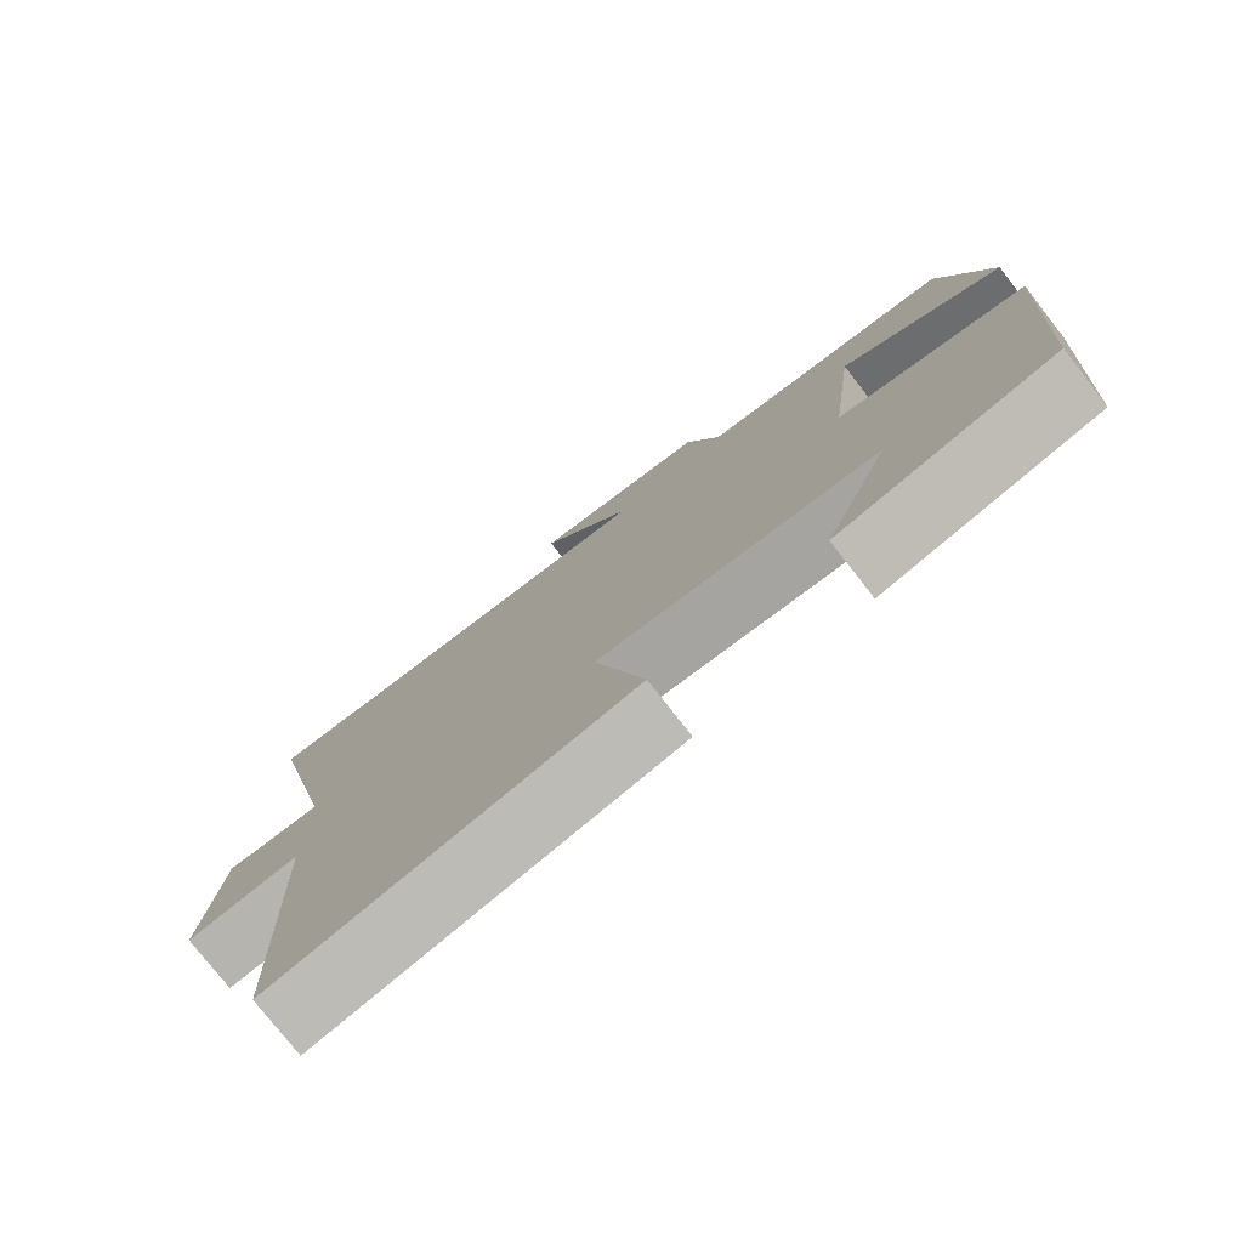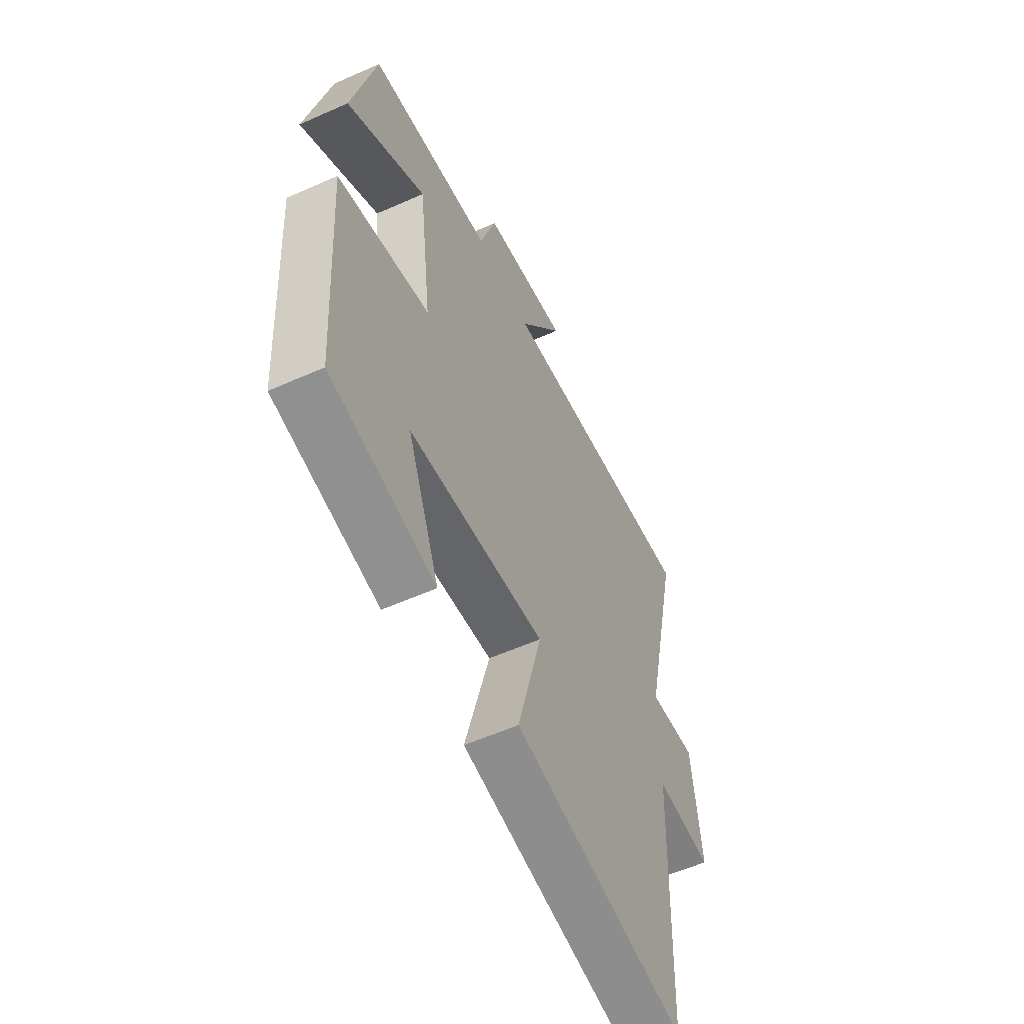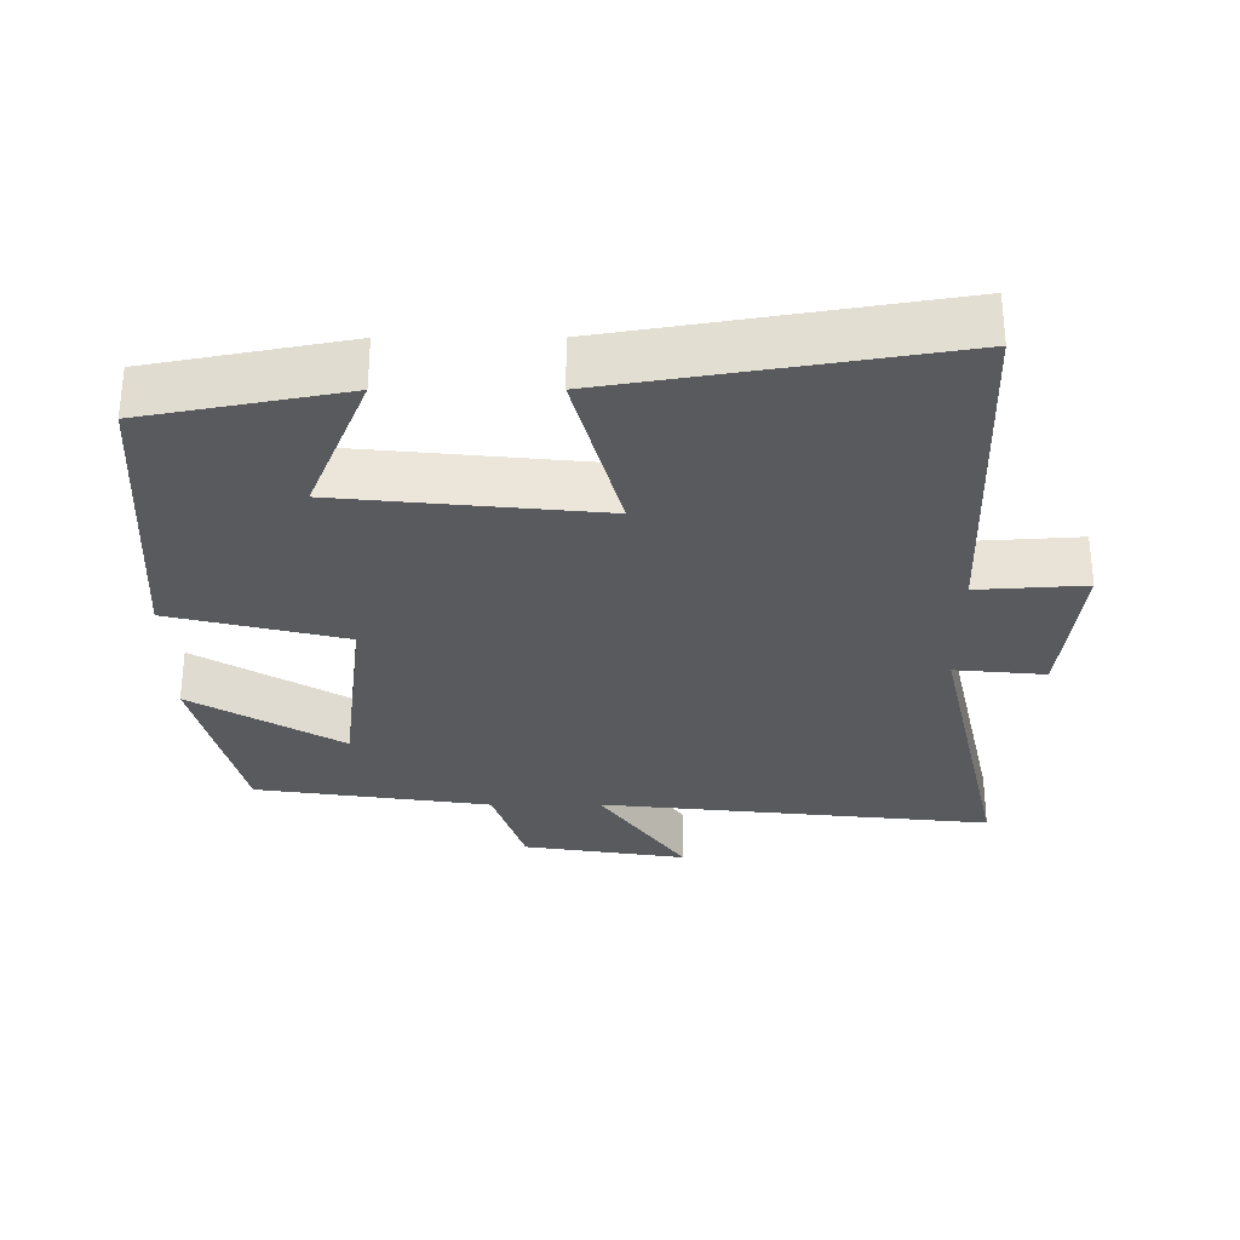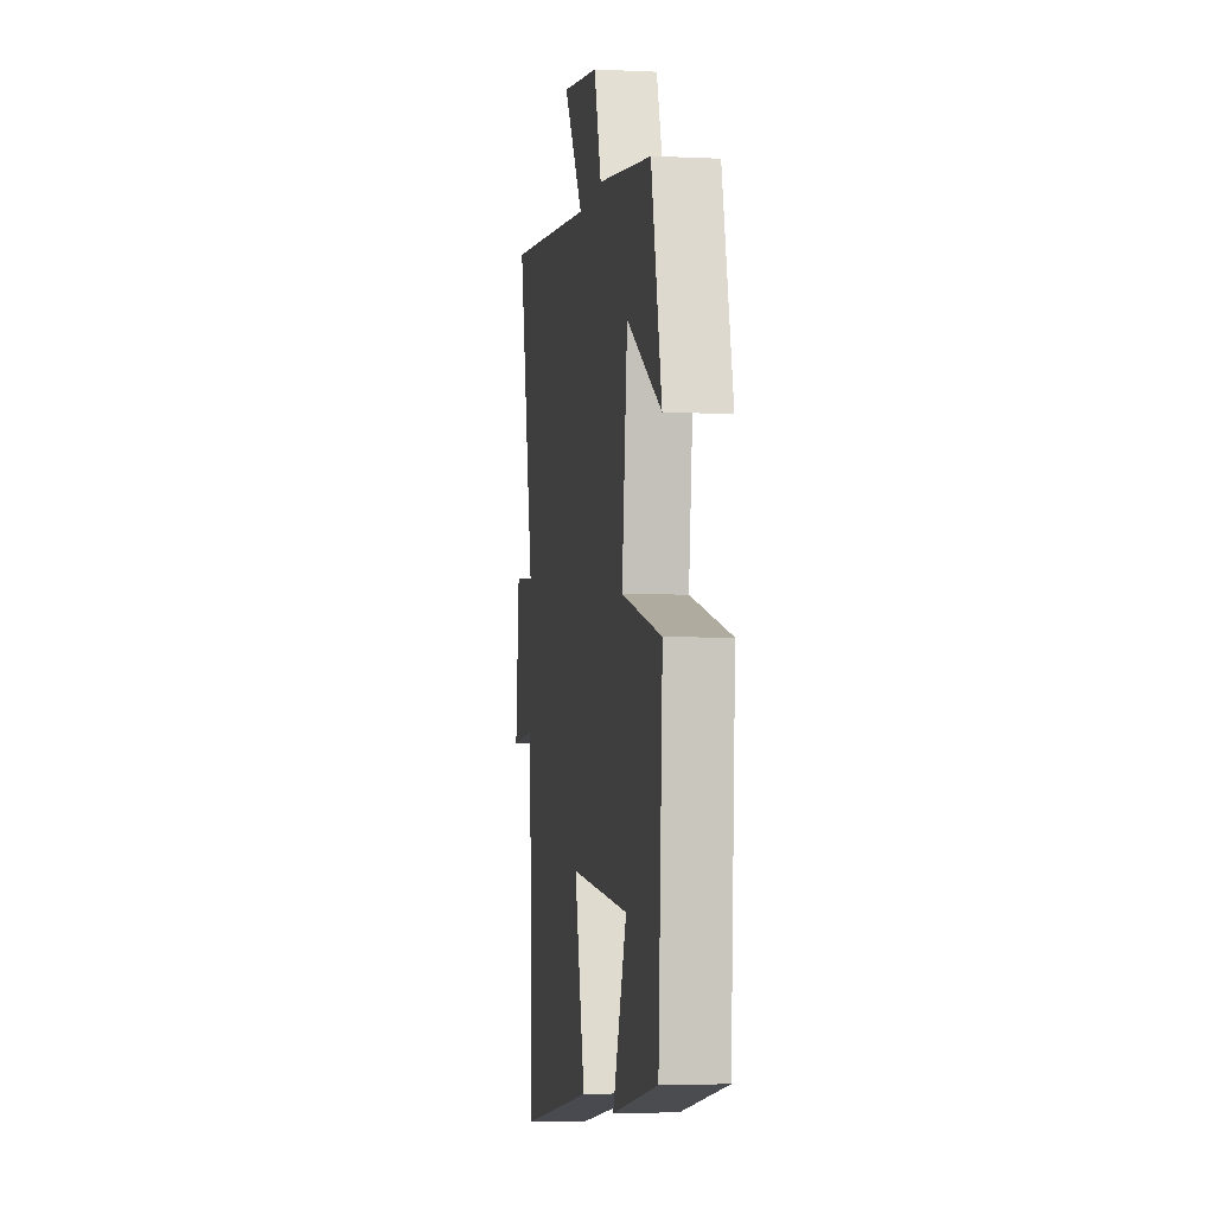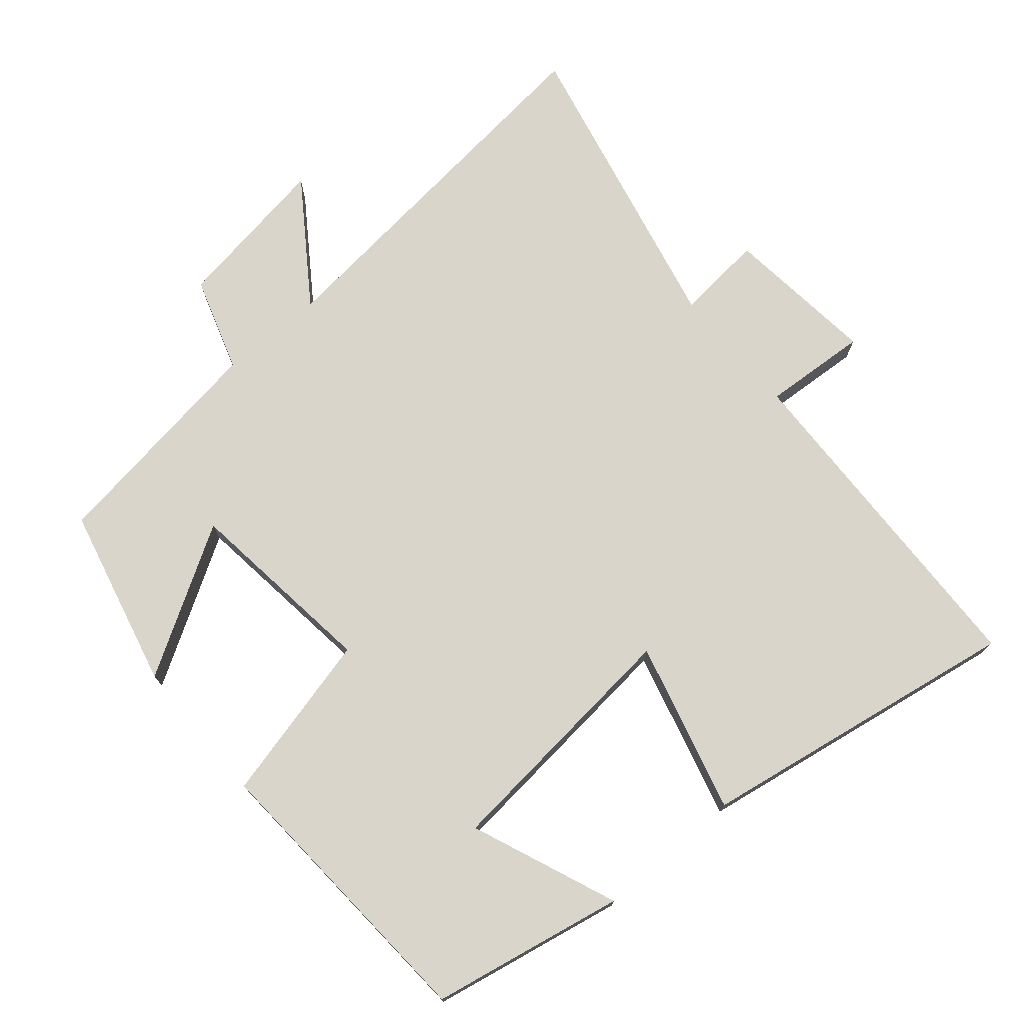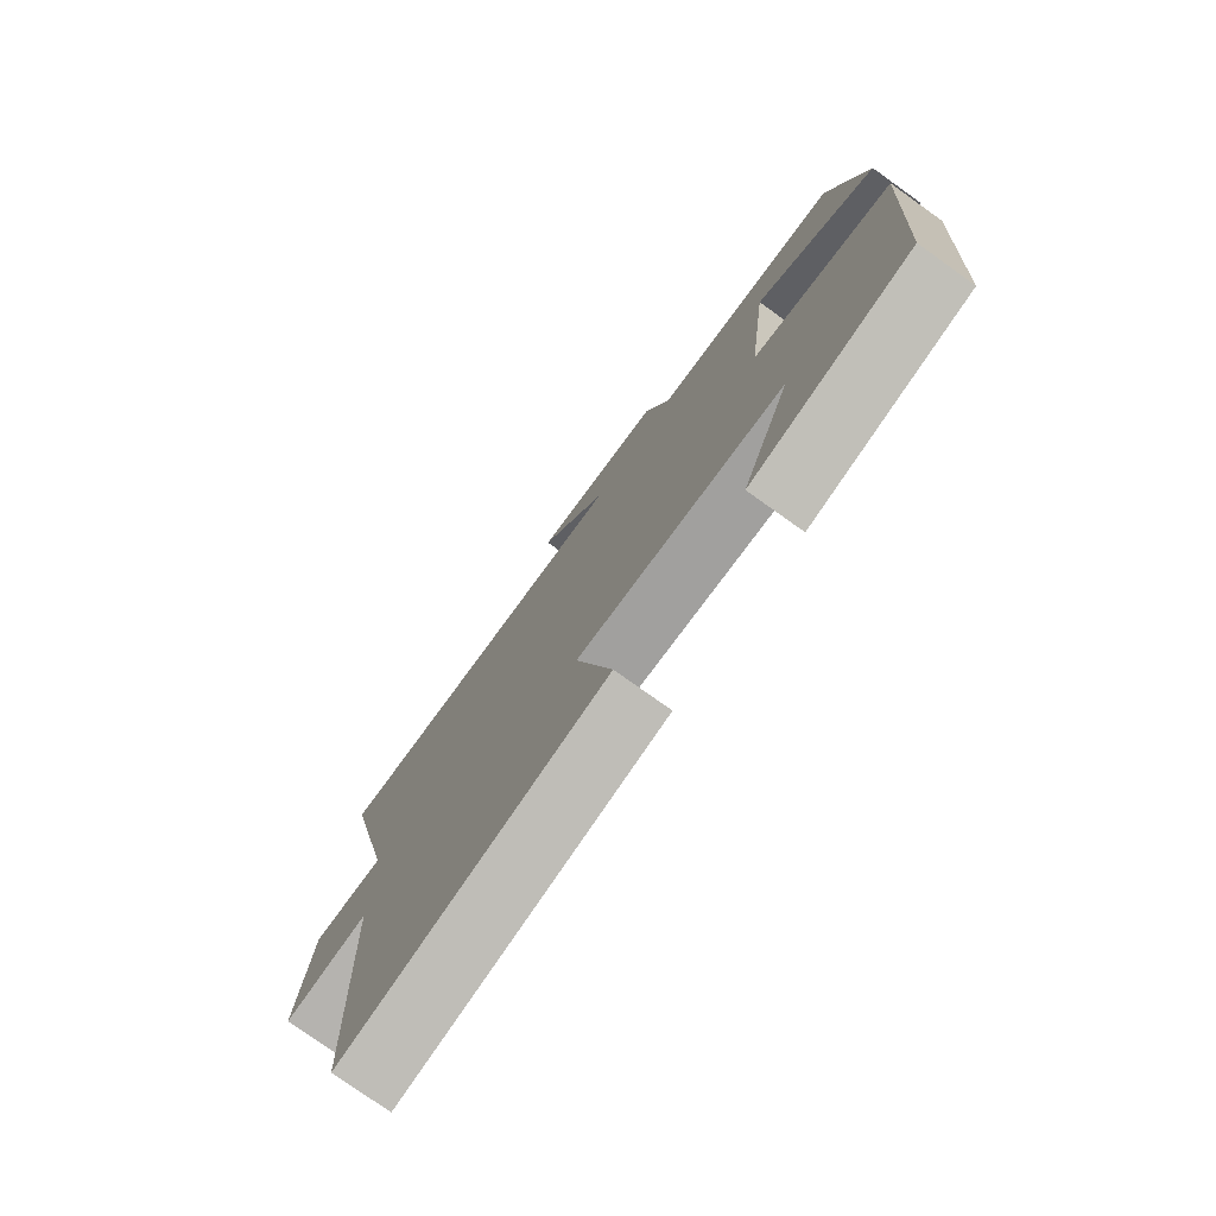
<metadata>
{"format":"obj","ext":"obj","renderer":"f3d","projection":"perspective","resolution":1024,"background":"white","views":[{"elev":-77.8,"azim":38.1,"up":"+Z"},{"elev":-56.5,"azim":115.0,"up":"+Z"},{"elev":-30.6,"azim":-179.9,"up":"+Y"},{"elev":-4.3,"azim":81.3,"up":"+Z"},{"elev":74.3,"azim":139.7,"up":"+Y"},{"elev":-76.9,"azim":54.5,"up":"+Z"}]}
</metadata>
<code>
v -0.483 0.07 -0.578
v -0.5 0.07 -0.083
v -0.651 0.07 -0.093
v -0.627 0.07 0.127
v -0.5 0.07 0.115
v -0.599 0.07 0.559
v -0.047 0.07 0.5
v -0.167 0.07 0.673
v 0.063 0.07 0.637
v 0.107 0.07 0.5
v 0.437 0.07 0.452
v 0.5 0.07 0.19
v 0.29 0.07 0.316
v 0.256 0.07 0.036
v 0.5 0.07 -0.024
v 0.474 0.07 -0.446
v 0.196 0.07 -0.5
v 0.281 0.07 -0.29
v -0.083 0.07 -0.254
v -0.018 0.07 -0.5
v -0.483 0 -0.578
v -0.5 0 -0.083
v -0.651 0 -0.093
v -0.627 0 0.127
v -0.5 0 0.115
v -0.599 0 0.559
v -0.047 0 0.5
v -0.167 0 0.673
v 0.063 0 0.637
v 0.107 0 0.5
v 0.437 0 0.452
v 0.5 0 0.19
v 0.29 0 0.316
v 0.256 0 0.036
v 0.5 0 -0.024
v 0.474 0 -0.446
v 0.196 0 -0.5
v 0.281 0 -0.29
v -0.083 0 -0.254
v -0.018 0 -0.5
f 19 20 1 2
f 18 19 2
f 15 16 17 18
f 14 15 18 2
f 13 14 2 3
f 10 11 12 13
f 10 13 3
f 7 8 9 10
f 7 10 3
f 5 6 7
f 5 7 3
f 3 4 5
f 22 21 40 39
f 22 39 38
f 38 37 36 35
f 22 38 35 34
f 23 22 34 33
f 33 32 31 30
f 23 33 30
f 30 29 28 27
f 23 30 27
f 27 26 25
f 23 27 25
f 25 24 23
f 1 21 22 2
f 2 22 23 3
f 3 23 24 4
f 4 24 25 5
f 5 25 26 6
f 6 26 27 7
f 7 27 28 8
f 8 28 29 9
f 9 29 30 10
f 10 30 31 11
f 11 31 32 12
f 12 32 33 13
f 13 33 34 14
f 14 34 35 15
f 15 35 36 16
f 16 36 37 17
f 17 37 38 18
f 18 38 39 19
f 19 39 40 20
f 20 40 21 1

</code>
